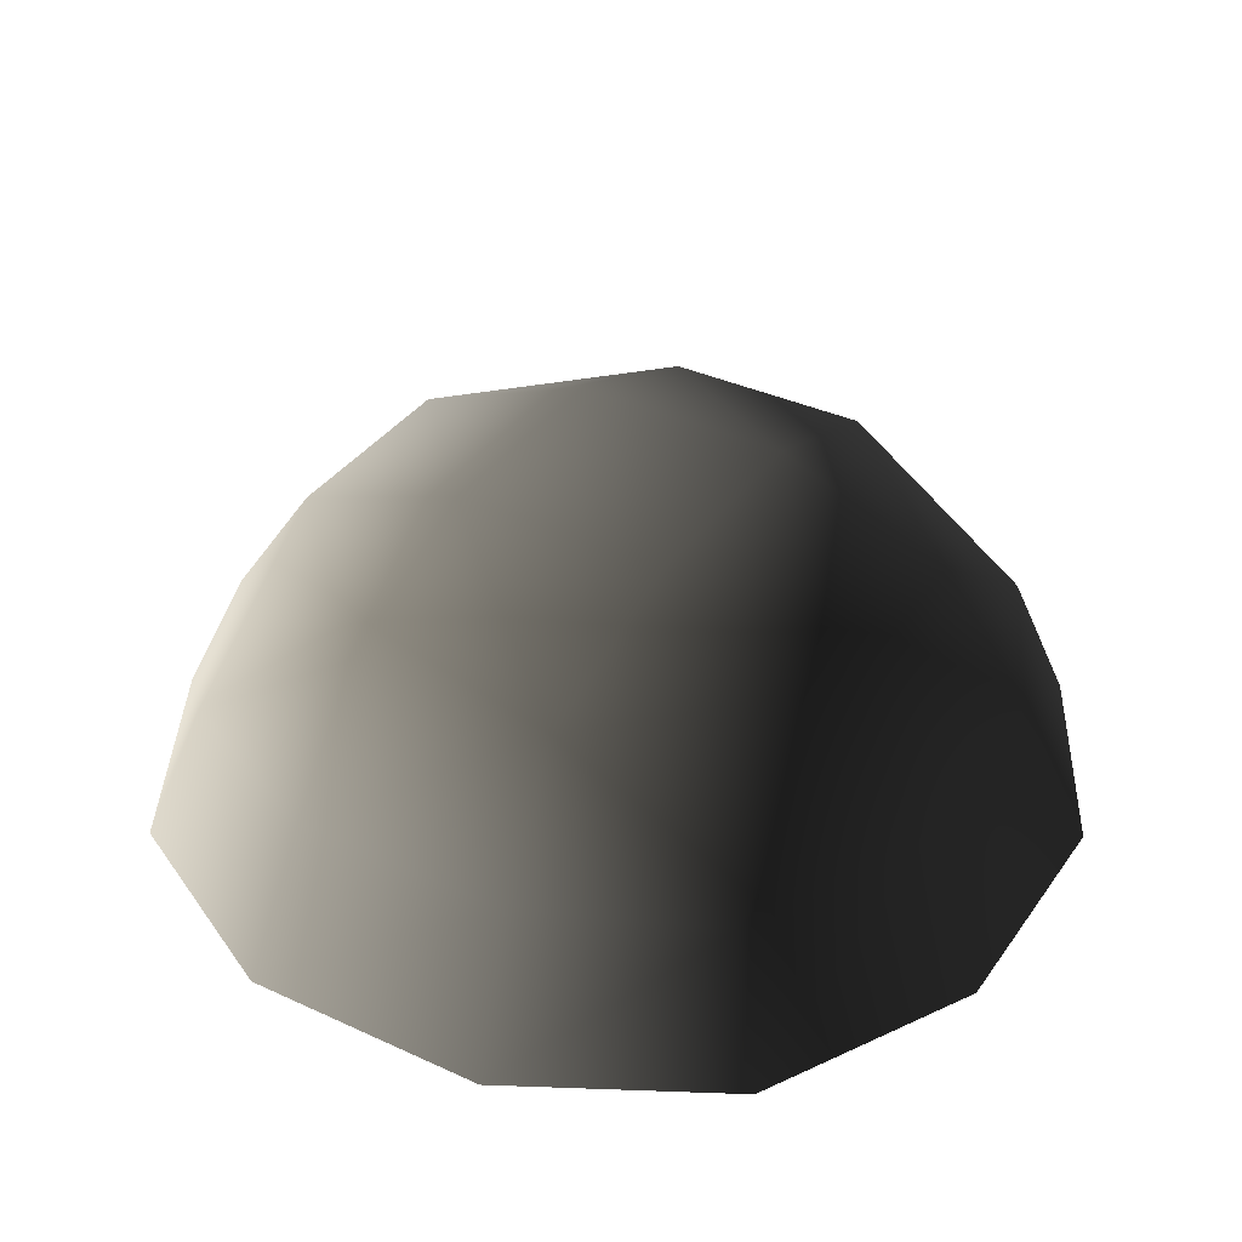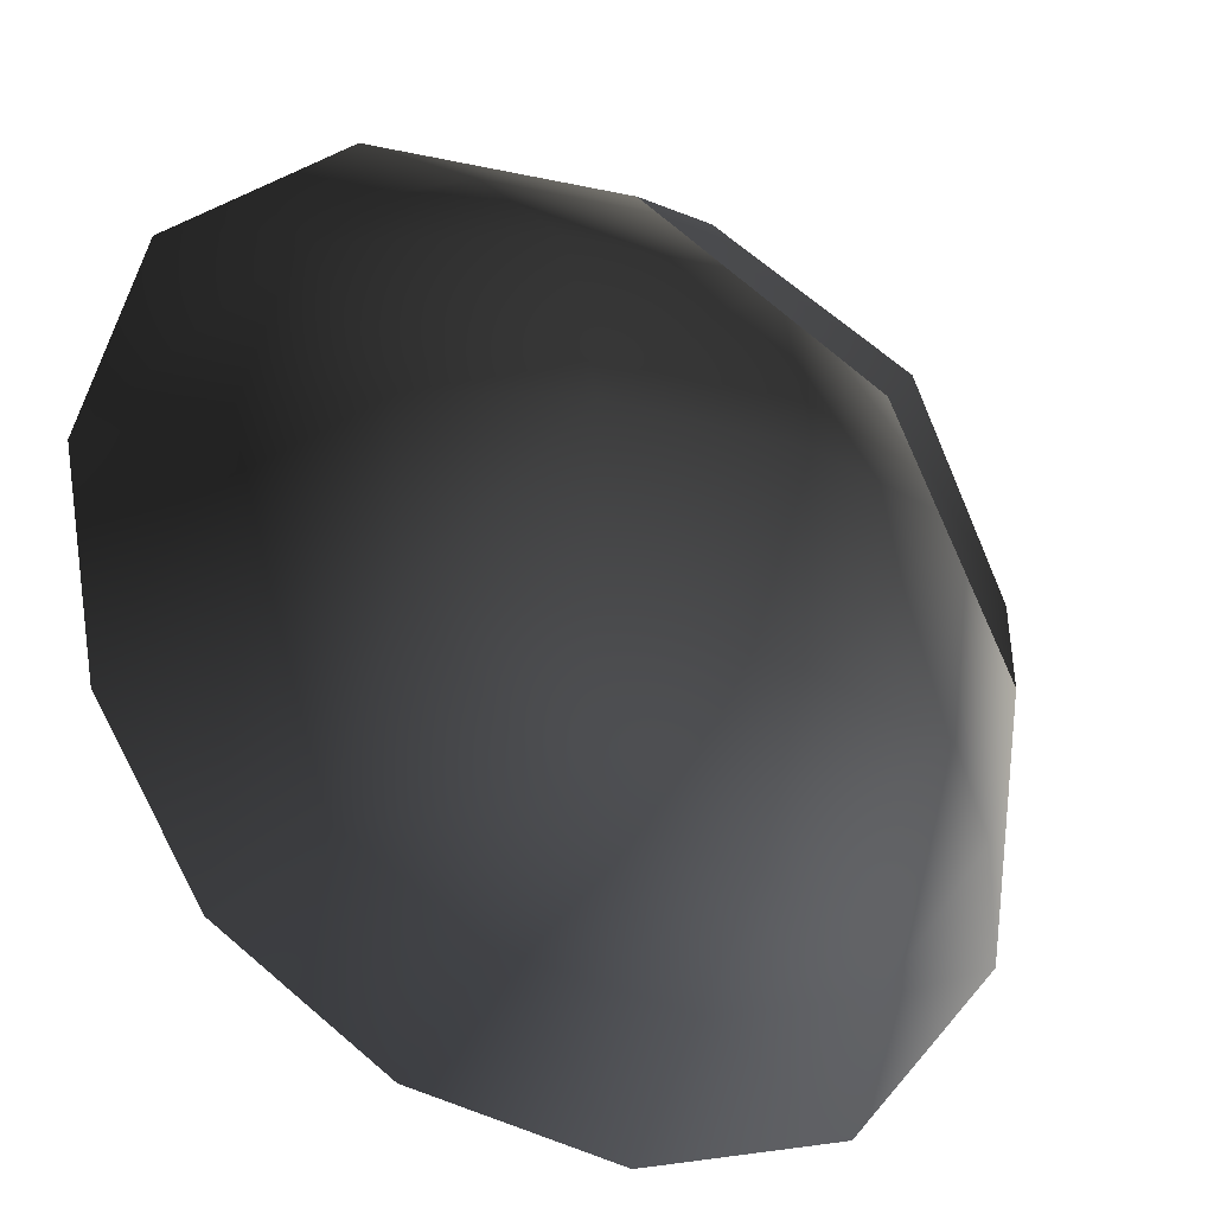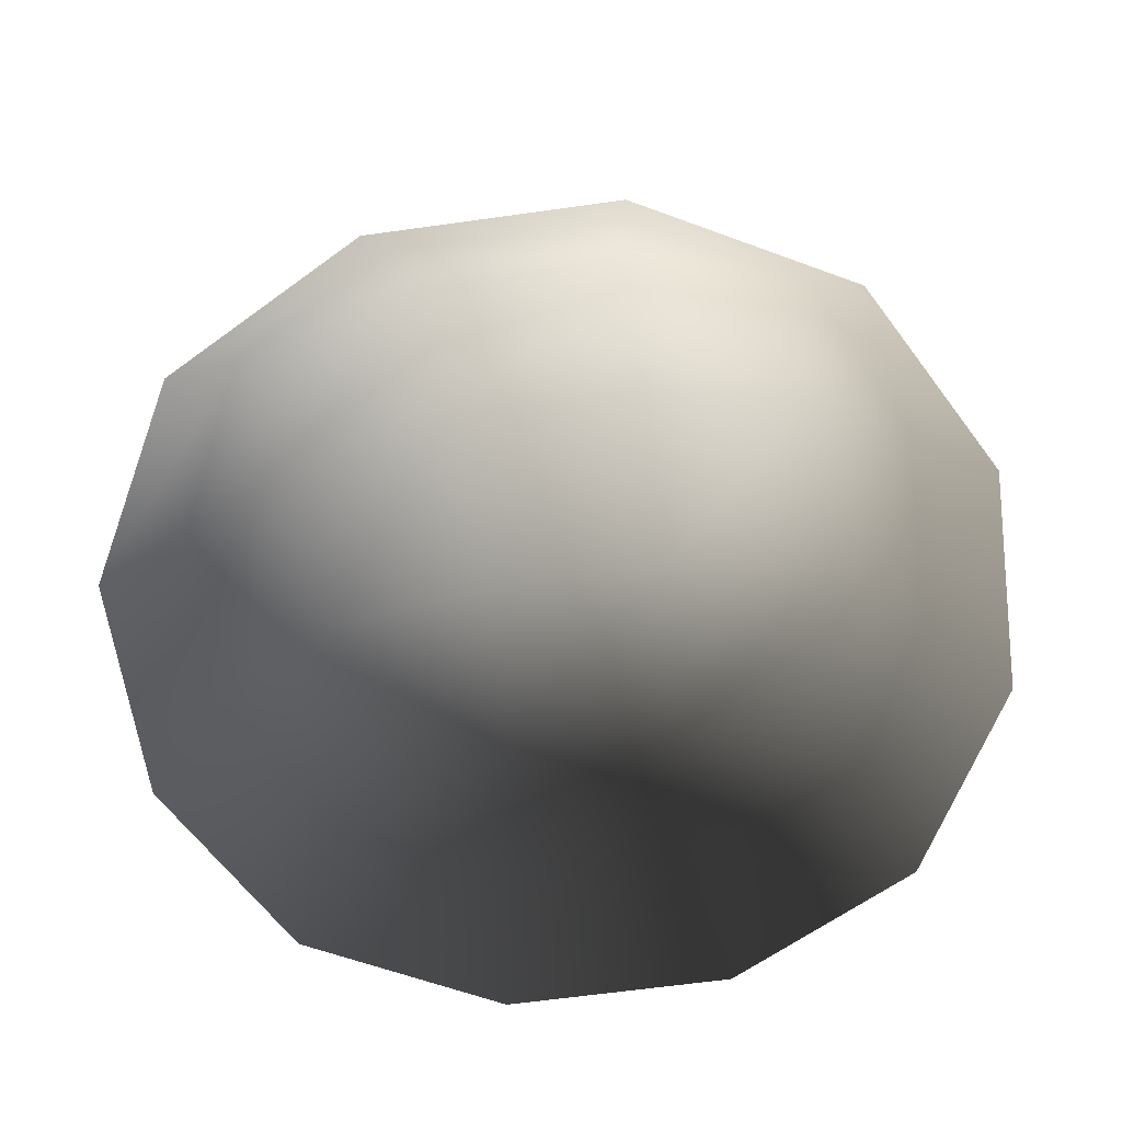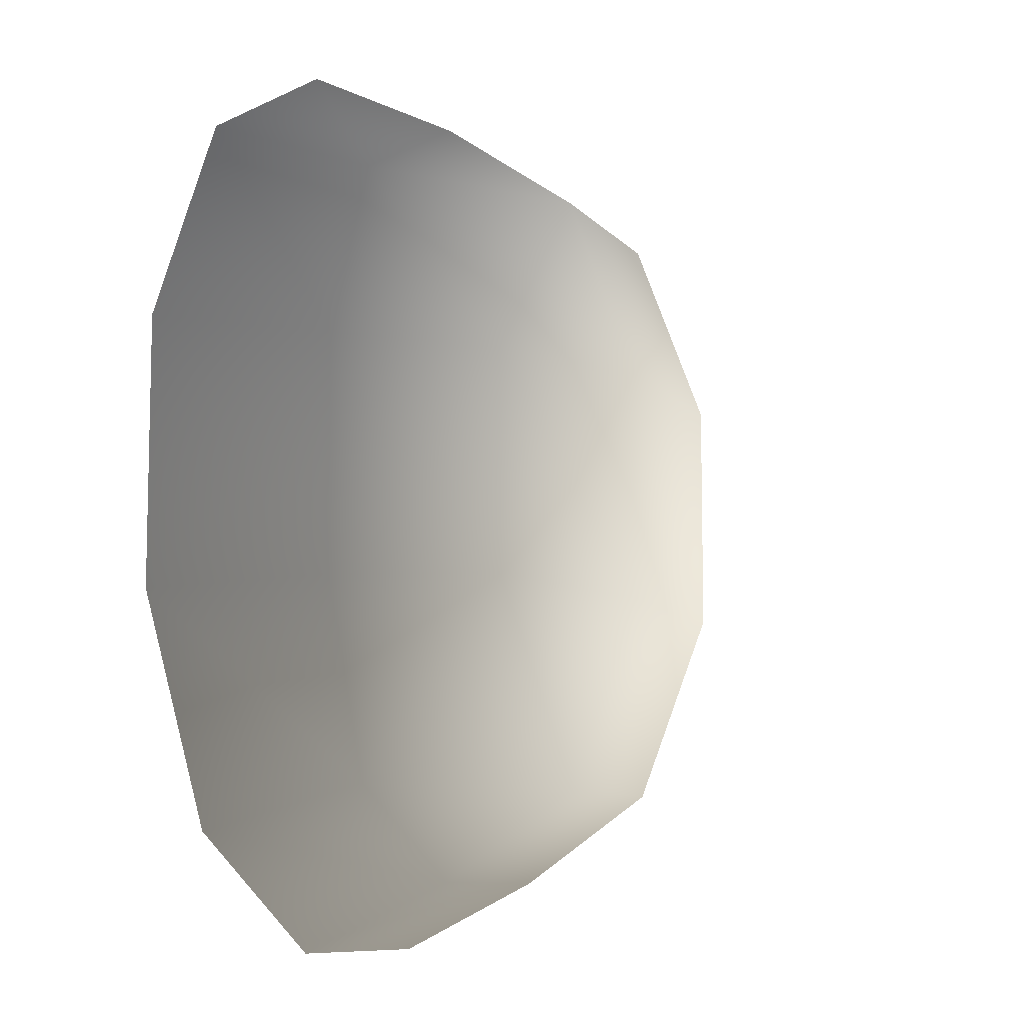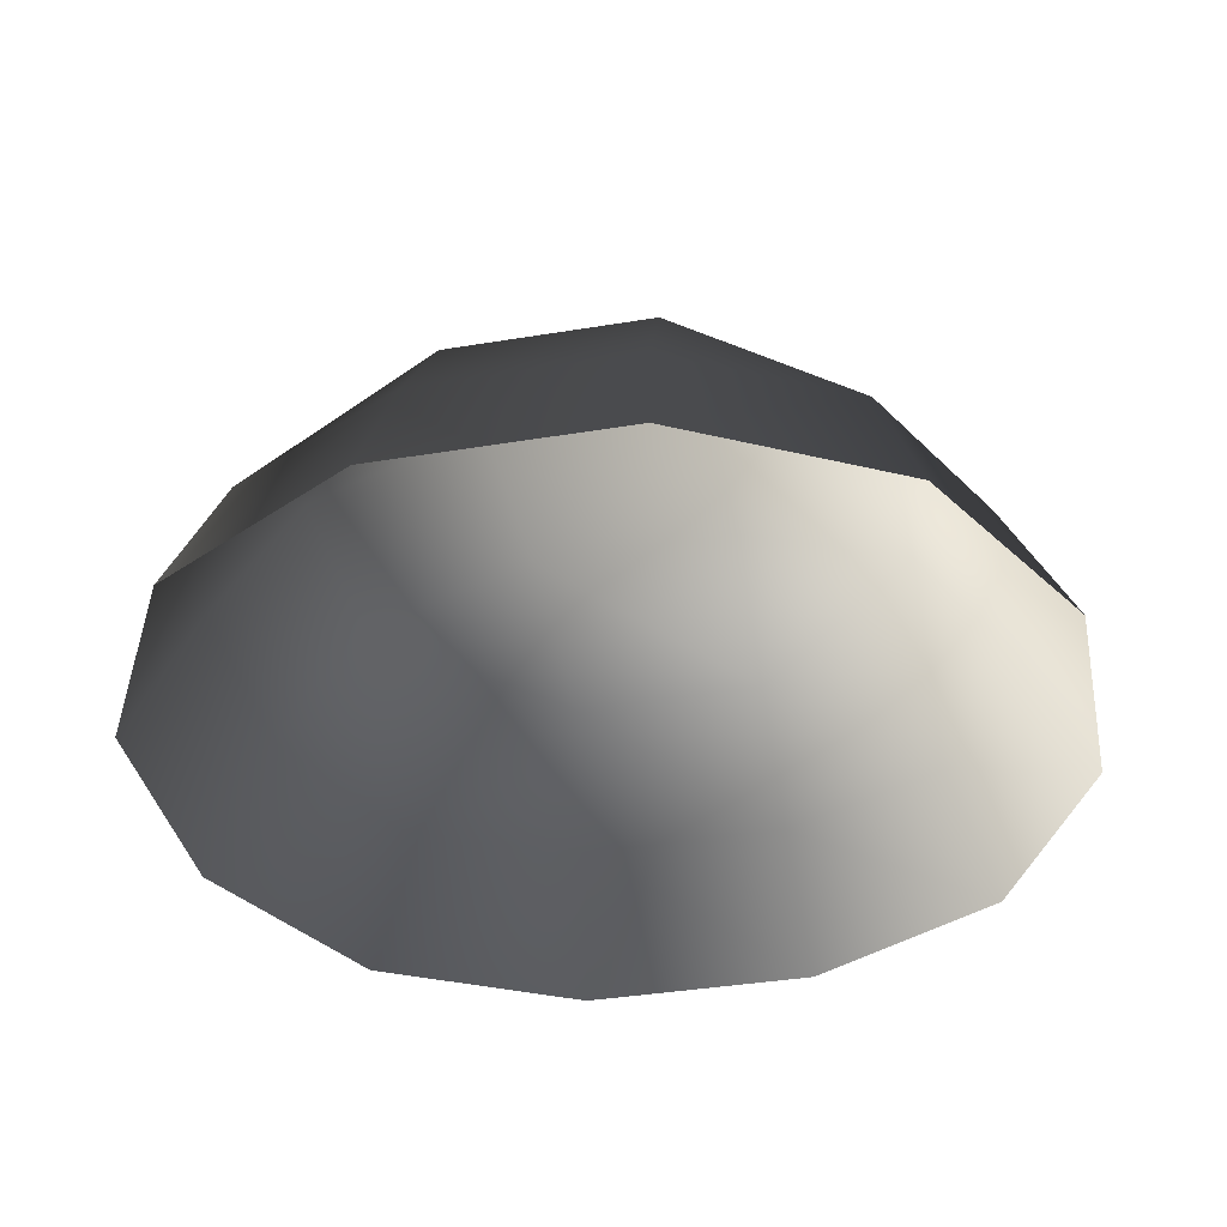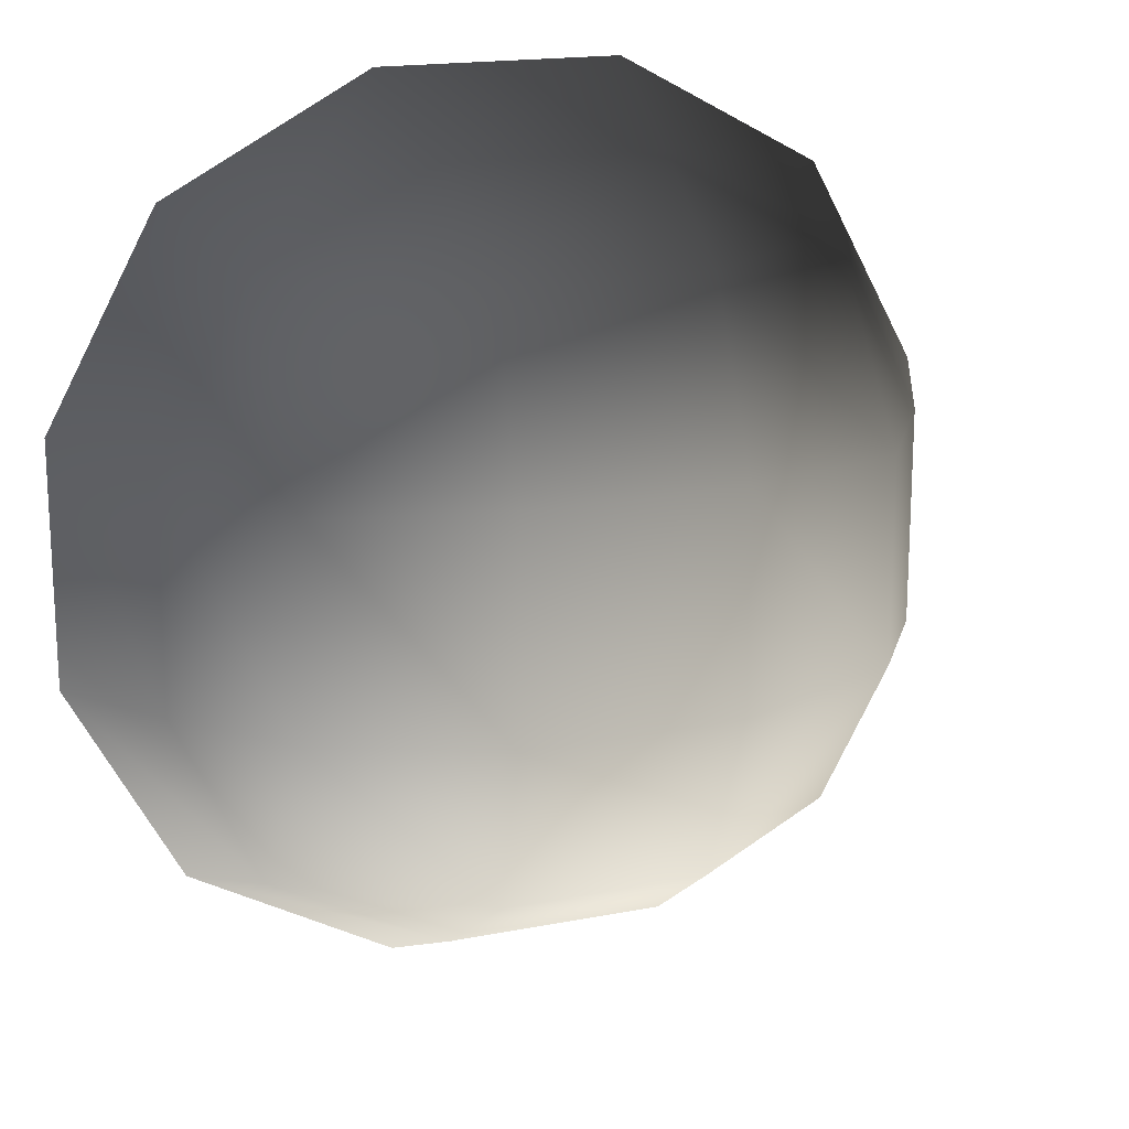
<metadata>
{"format":"obj","ext":"obj","renderer":"f3d","projection":"perspective","resolution":1024,"background":"white","views":[{"elev":36.7,"azim":30.8,"up":"+Z"},{"elev":27.3,"azim":-149.8,"up":"+Y"},{"elev":-62.7,"azim":8.1,"up":"+Z"},{"elev":-9.0,"azim":-68.2,"up":"+Y"},{"elev":-38.0,"azim":101.9,"up":"+Z"},{"elev":17.5,"azim":-21.4,"up":"+Y"}]}
</metadata>
<code>
v -5.014 1.795 2.028
v -5.025 5.025 -0.3002
v -1.795 5.014 2.028
v -1.9 6.545 -0.1941
v 1.9 6.545 -0.1941
v 1.795 5.014 2.028
v 1.902 1.902 3.178
v -1.902 1.902 3.178
v 1.902 -1.902 3.178
v -1.902 -1.902 3.178
v 1.795 -5.014 2.028
v -1.795 -5.014 2.028
v 5.014 -1.795 2.028
v 5.025 -5.025 -0.3002
v 5.014 1.795 2.028
v 5.025 5.025 -0.3002
v -5.014 -1.795 2.028
v -6.545 1.9 -0.1941
v -6.545 -1.9 -0.1941
v -7.74 2.142 -2.693
v -7.74 -2.142 -2.693
v -5.025 -5.025 -0.3002
v -5.771 -5.771 -2.722
v 6.545 -1.9 -0.1941
v 6.545 1.9 -0.1941
v 7.74 -2.142 -2.693
v 7.74 2.142 -2.693
v 5.771 5.771 -2.722
v -1.9 -6.545 -0.1941
v 1.9 -6.545 -0.1941
v -2.142 -7.74 -2.693
v 2.142 -7.74 -2.693
v 5.771 -5.771 -2.722
v 2.142 7.74 -2.693
v -2.142 7.74 -2.693
v -5.771 5.771 -2.722
g Rock_single_t1(Clone)_36929_458
f 1 3 2
f 4 2 3
f 3 5 4
f 3 6 5
f 7 6 3
f 7 3 8
f 8 3 1
f 9 7 8
f 9 8 10
f 10 8 1
f 11 9 10
f 11 10 12
f 13 7 9
f 9 11 13
f 13 11 14
f 13 15 7
f 7 15 6
f 6 15 16
f 5 6 16
f 10 17 12
f 10 1 17
f 17 1 18
f 17 18 19
f 19 18 20
f 19 20 21
f 22 12 17
f 22 19 21
f 19 22 17
f 22 21 23
f 15 13 24
f 24 13 14
f 15 24 25
f 25 16 15
f 25 24 26
f 25 26 27
f 16 25 27
f 16 27 28
f 29 22 23
f 29 12 22
f 11 12 29
f 11 29 30
f 30 29 31
f 29 23 31
f 30 31 32
f 30 14 11
f 14 30 32
f 14 32 33
f 24 33 26
f 24 14 33
f 5 28 34
f 4 5 34
f 4 34 35
f 2 4 35
f 2 35 36
f 5 16 28
f 18 2 36
f 18 36 20
f 18 1 2

</code>
